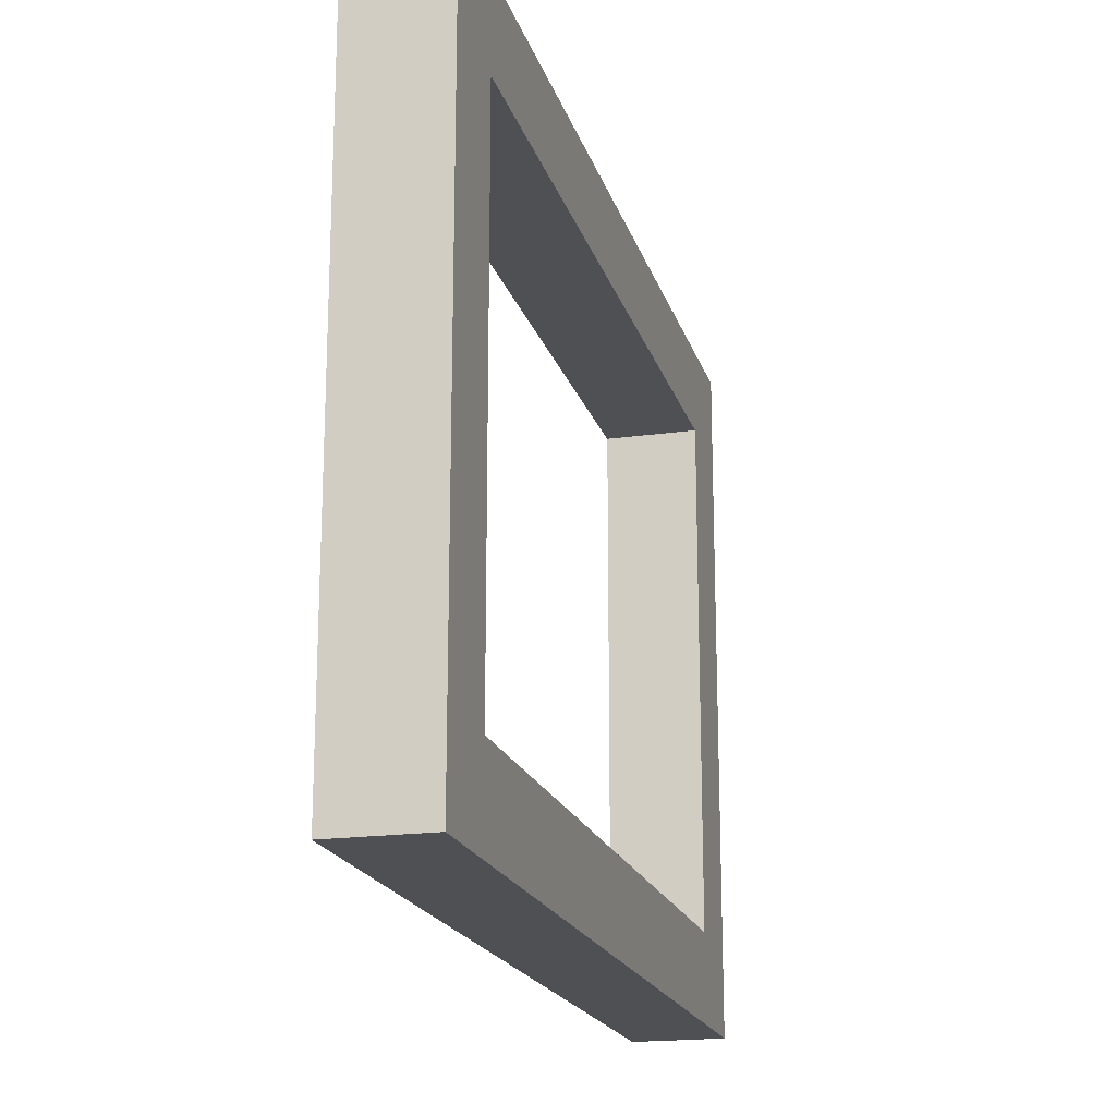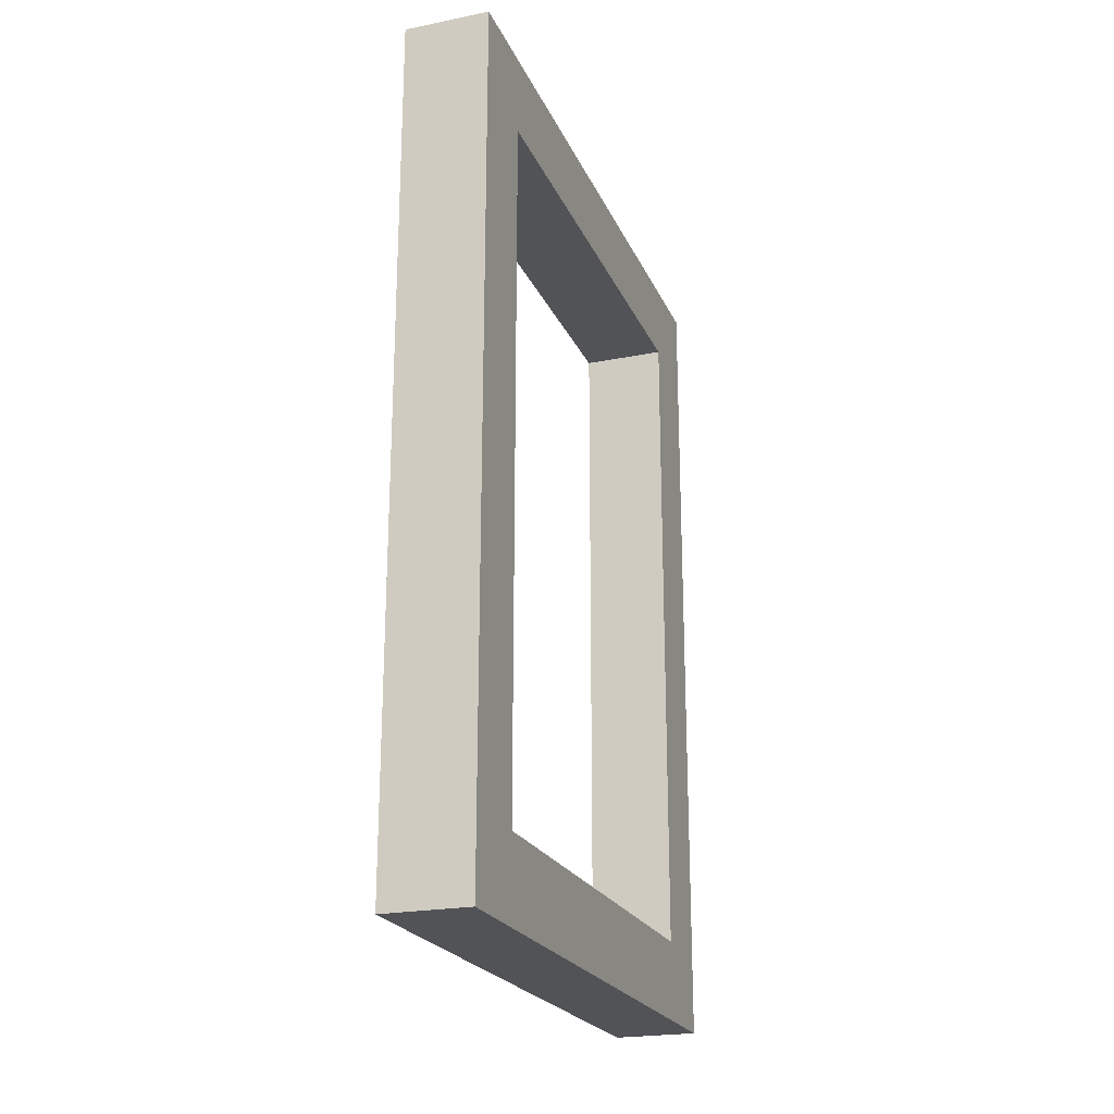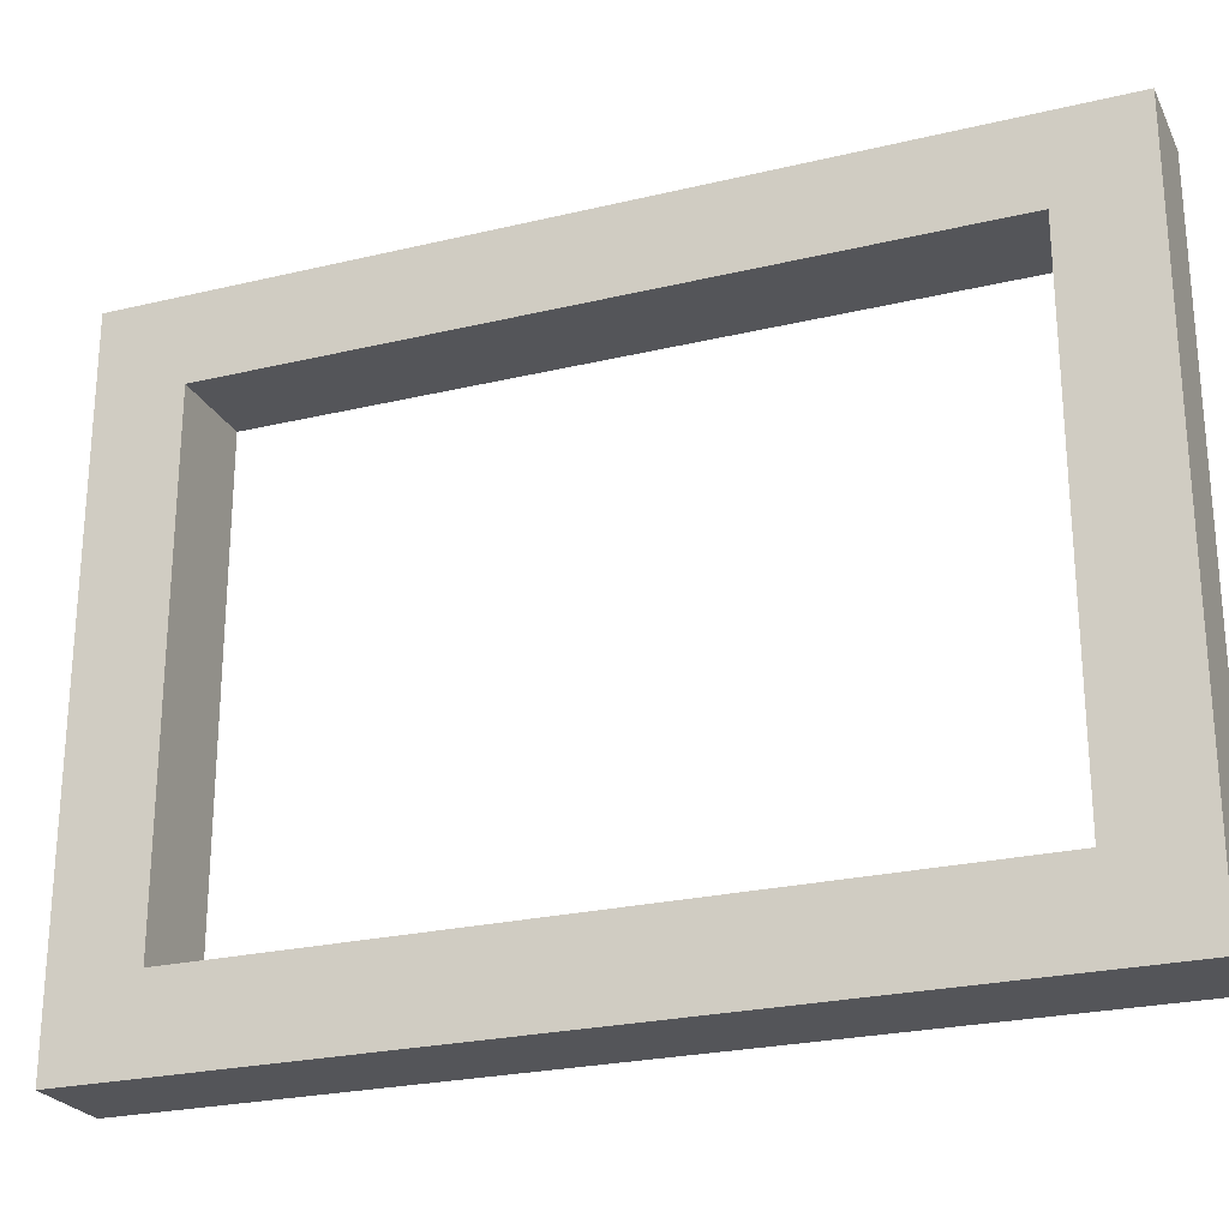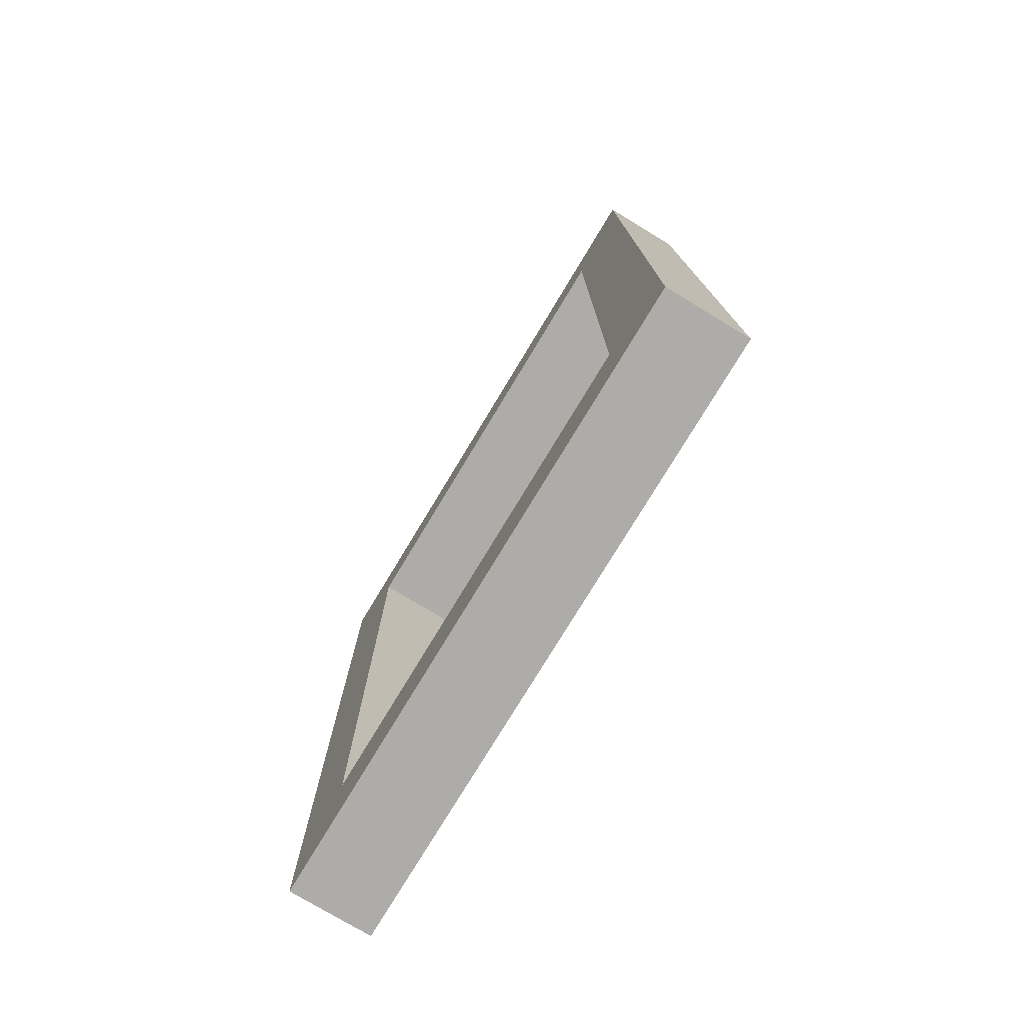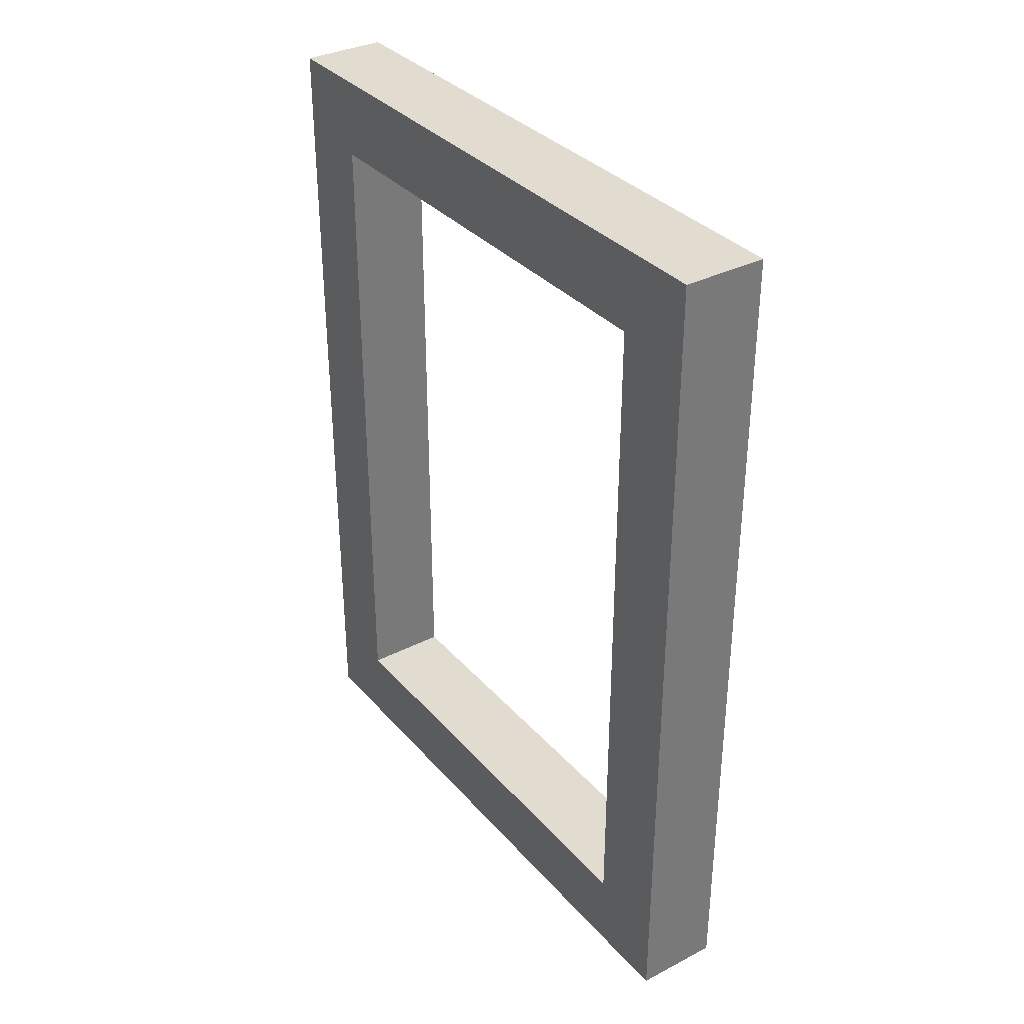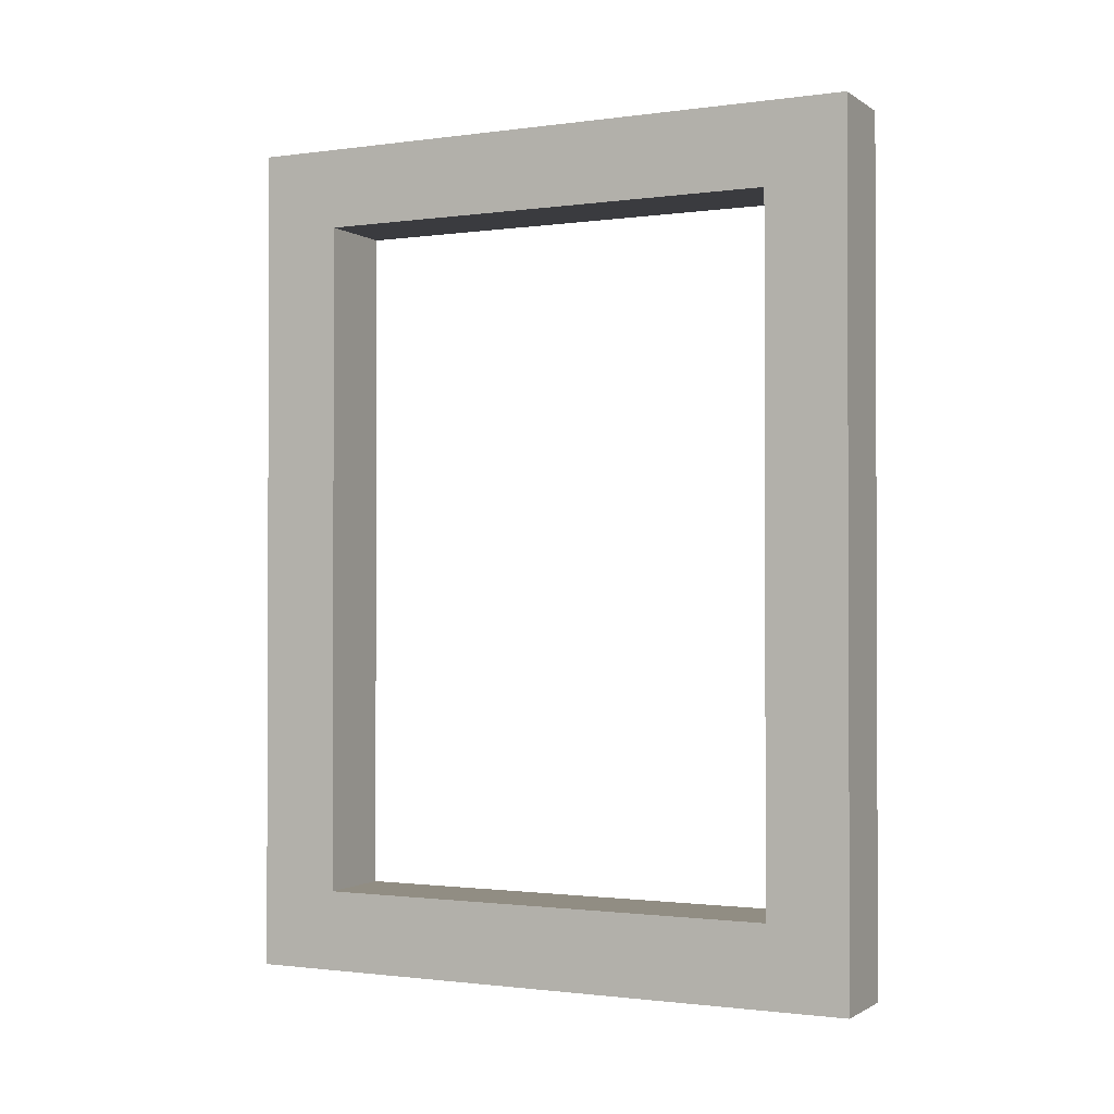
<metadata>
{"format":"obj","ext":"obj","renderer":"f3d","projection":"perspective","resolution":1024,"background":"white","views":[{"elev":-19.0,"azim":-165.2,"up":"+Z"},{"elev":-22.3,"azim":19.1,"up":"+Y"},{"elev":-24.6,"azim":-68.6,"up":"+Z"},{"elev":-76.6,"azim":-31.1,"up":"+Y"},{"elev":34.2,"azim":145.3,"up":"+Y"},{"elev":-1.2,"azim":-63.7,"up":"+Y"}]}
</metadata>
<code>
o modularBuildings_089
v 0.4 4 0
v 0.4 4 -3
v 0 4 -3
v 0 4 0
v 0.4 3.618 -0.3819
v 0.4 0.3819 -0.3819
v 0.4 0 0
v 0.4 0 -3
v 0 0 0
v 0 0 -3
v 0 3.618 -0.3819
v 0 3.618 -2.618
v 0 0.3819 -2.618
v 0 0.3819 -0.3819
v 0.4 1.711 -0.3819
v 0.4 1.329 -0.3819
v 0.4 0.3819 -2.618
v 0.4 1.329 -2.618
v 0.4 1.711 -2.618
v 0.4 3.618 -2.618
f 2 4 1
f 1 5 2
f 5 1 6
f 7 6 1
f 6 7 8
f 7 10 8
f 1 9 7
f 4 11 9
f 11 4 3
f 11 3 12
f 12 3 13
f 10 13 3
f 10 14 13
f 9 14 10
f 14 9 11
f 14 11 15
f 5 16 15
f 5 6 16
f 14 17 13
f 6 8 17
f 17 8 18
f 18 8 19
f 19 8 20
f 2 20 8
f 2 5 20
f 12 5 11
f 19 20 12
f 8 3 2
f 2 3 4
f 7 9 10
f 1 4 9
f 5 15 11
f 15 16 14
f 16 6 14
f 14 6 17
f 12 20 5
f 17 18 13
f 18 19 13
f 13 19 12
f 8 10 3

</code>
